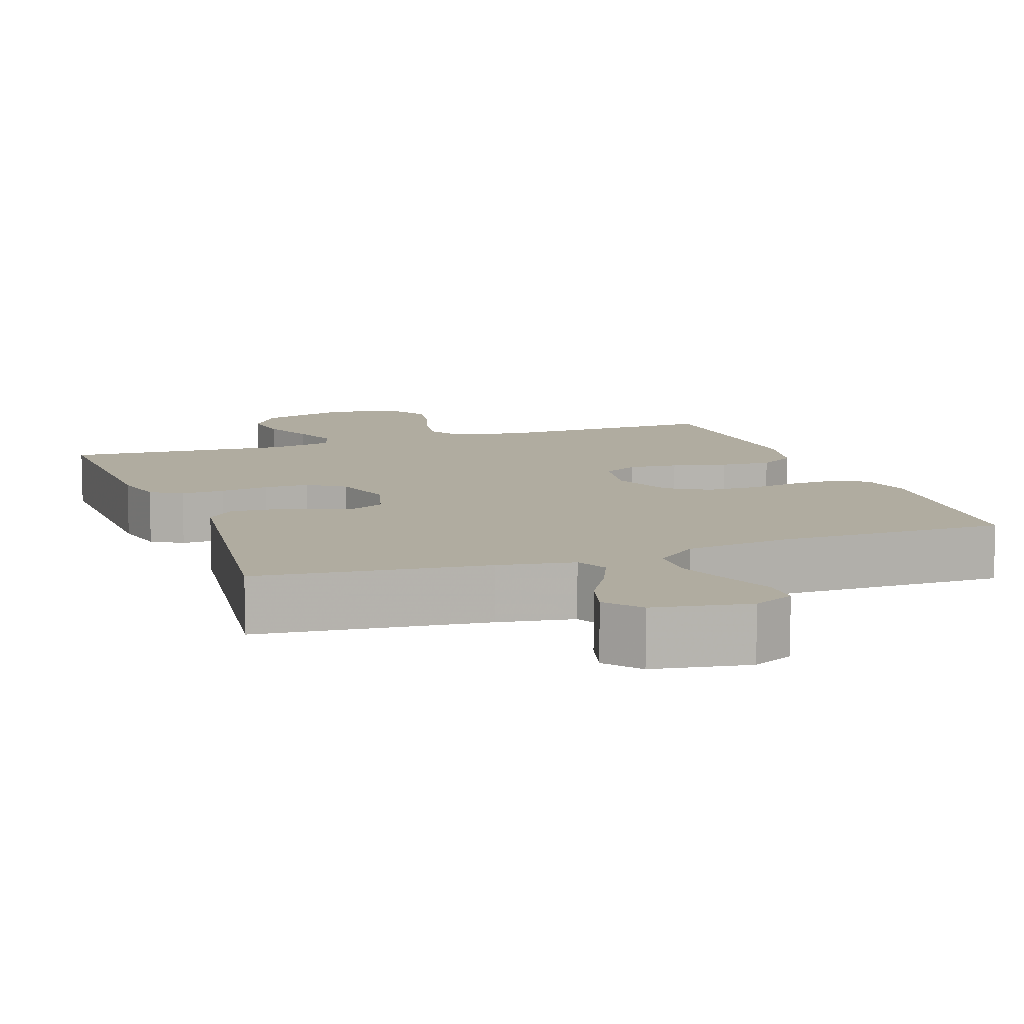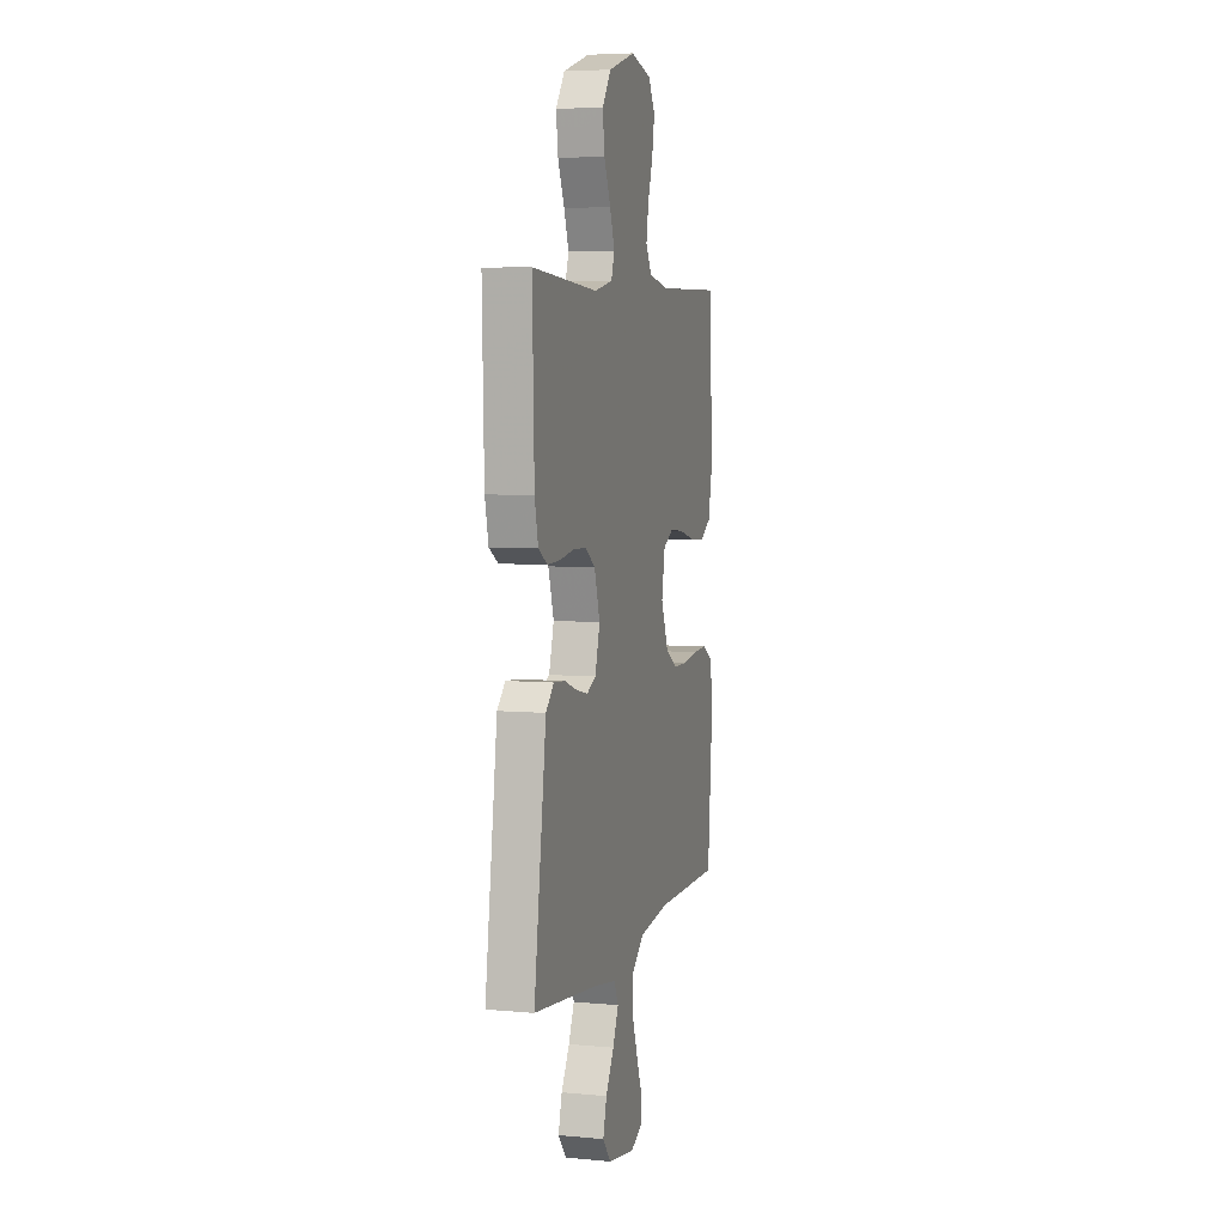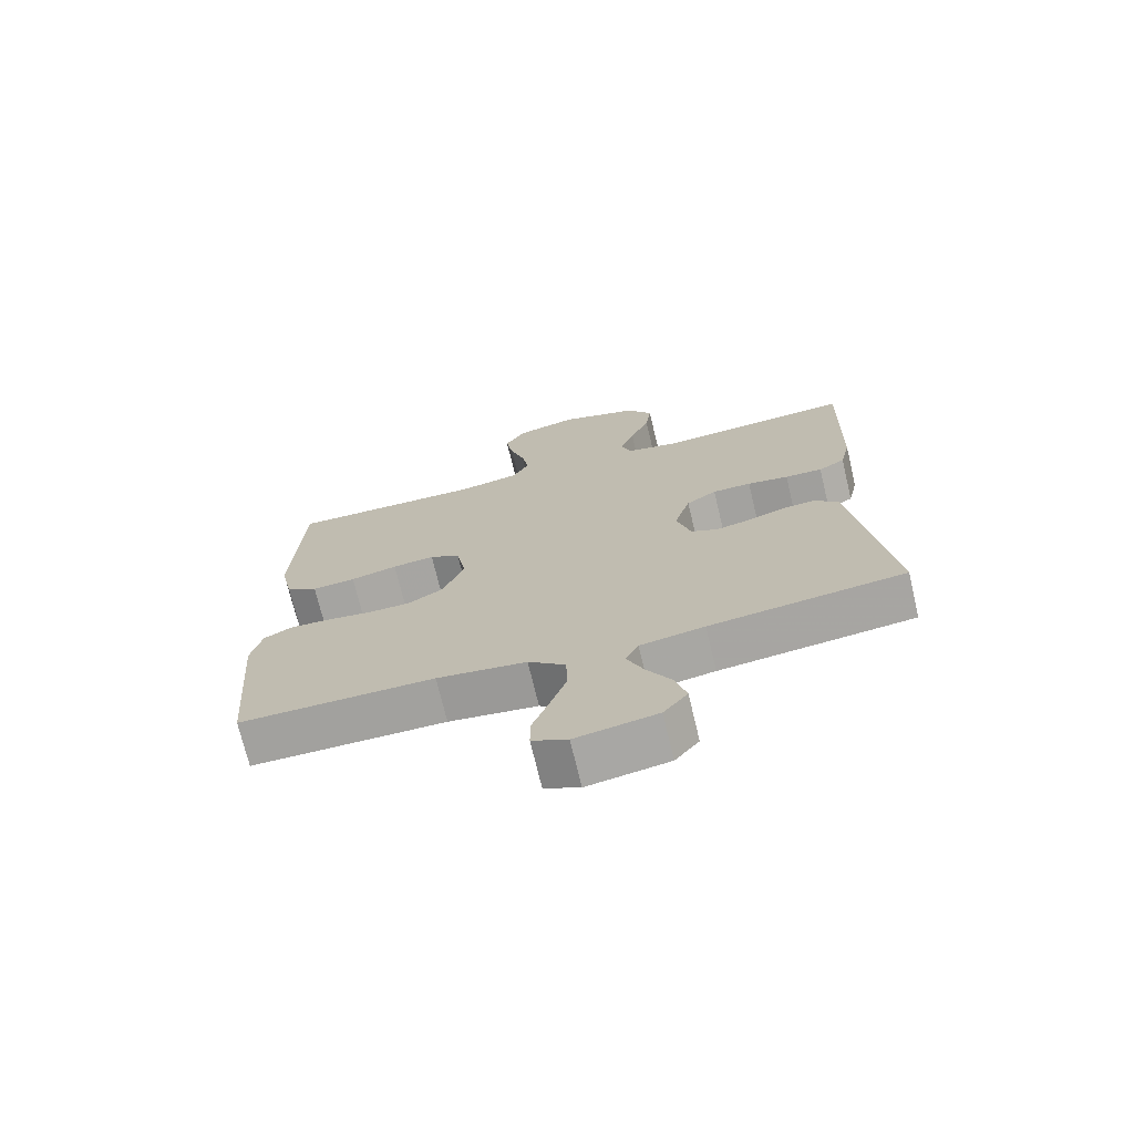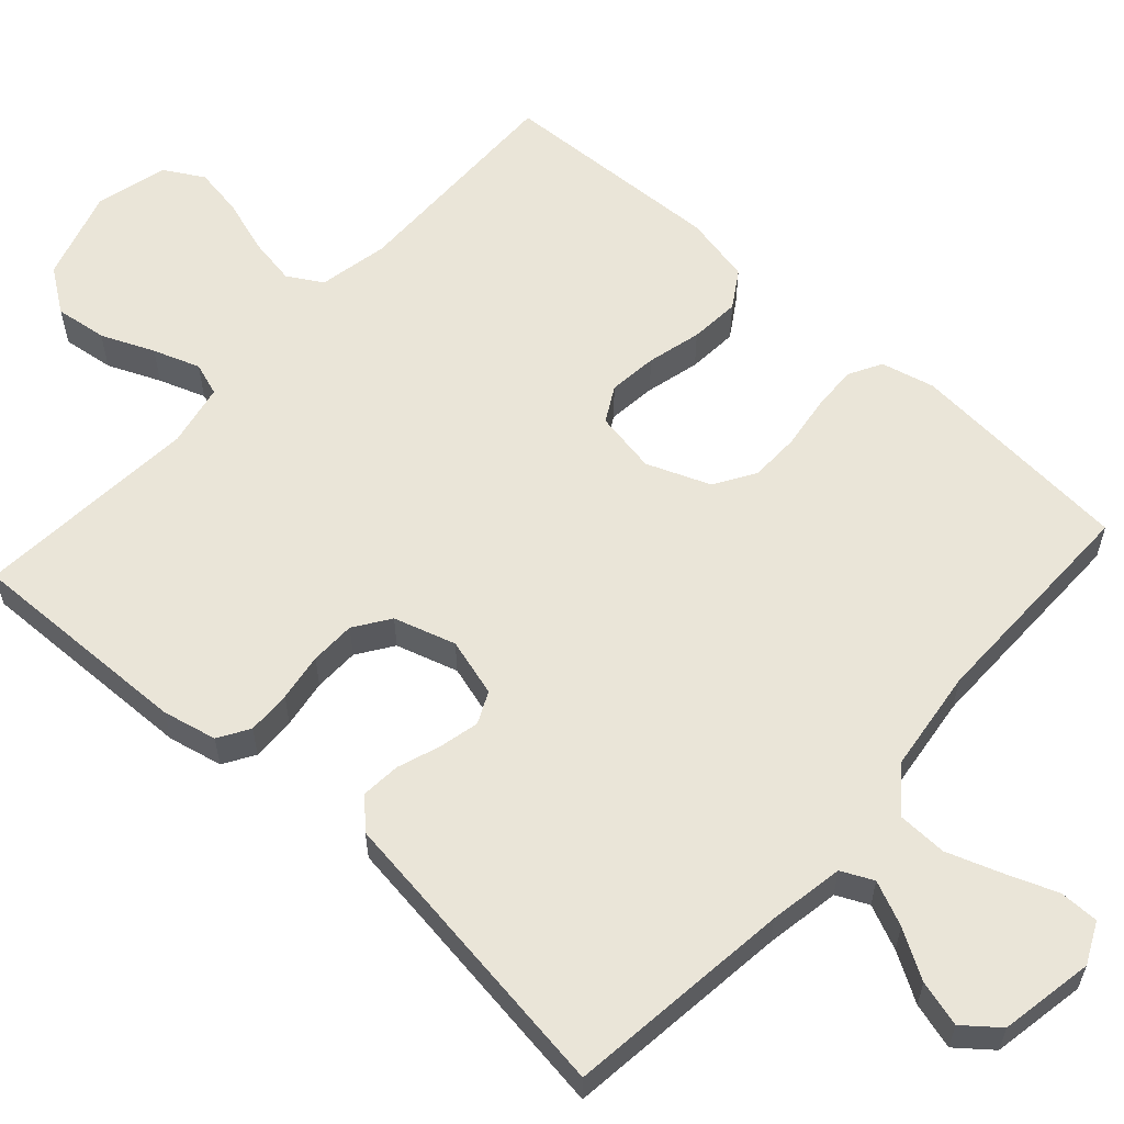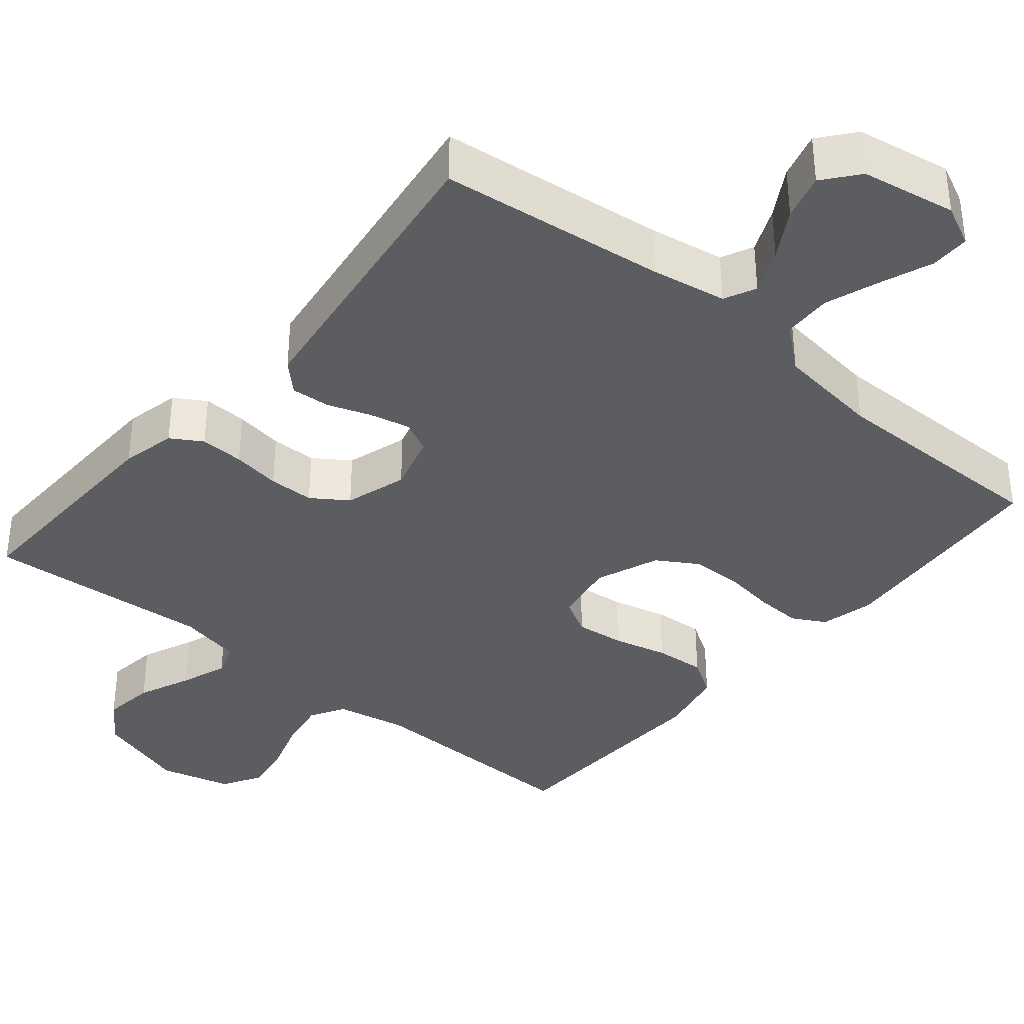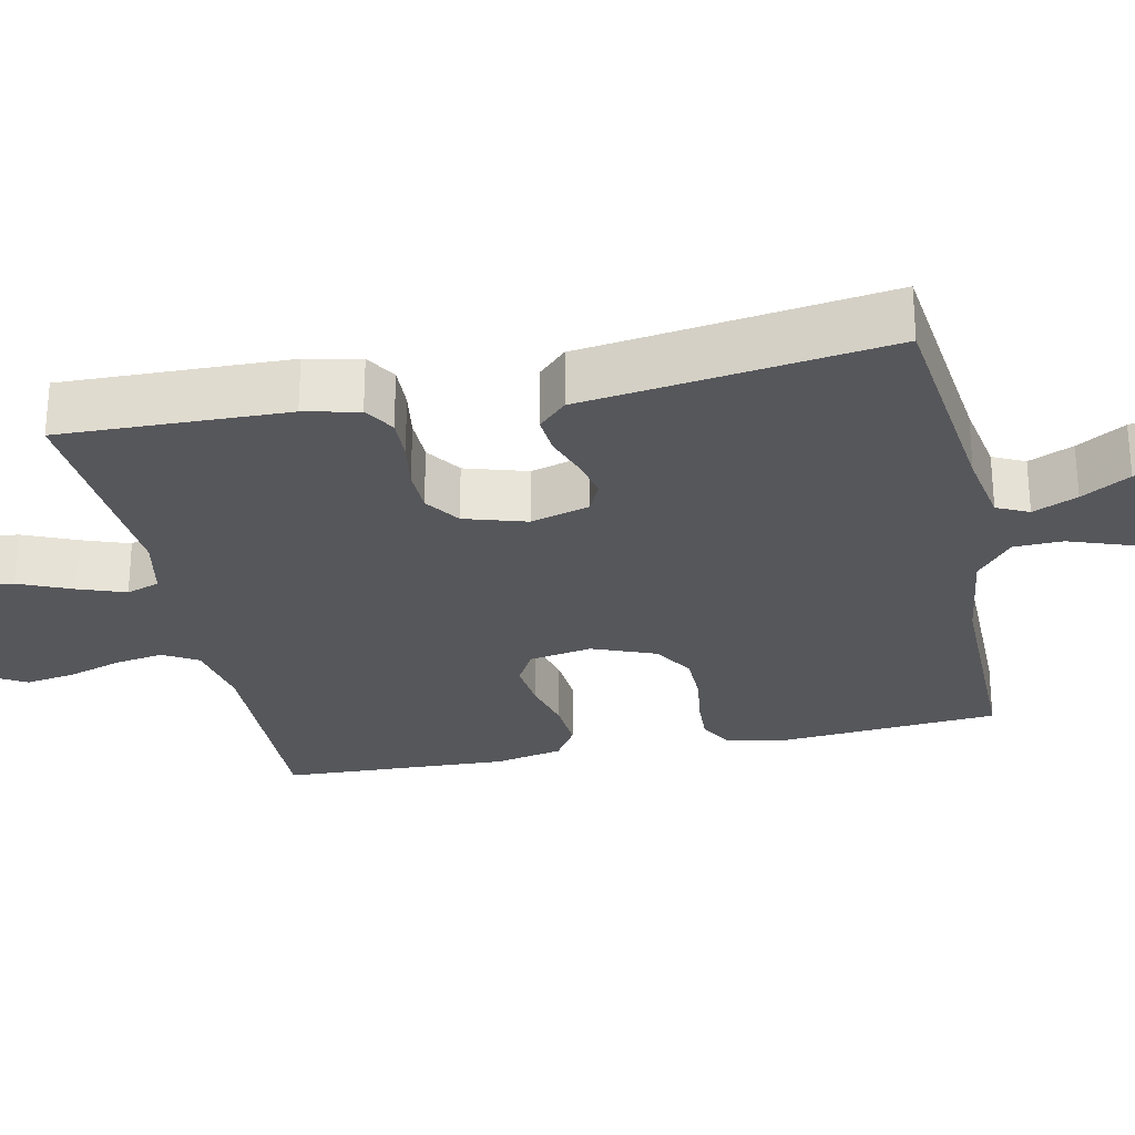
<metadata>
{"format":"obj","ext":"obj","renderer":"f3d","projection":"perspective","resolution":1024,"background":"white","views":[{"elev":9.9,"azim":160.2,"up":"+Y"},{"elev":5.6,"azim":105.8,"up":"+Z"},{"elev":-72.0,"azim":13.4,"up":"+Z"},{"elev":59.1,"azim":132.1,"up":"+Y"},{"elev":-36.9,"azim":140.1,"up":"+Y"},{"elev":-27.4,"azim":101.9,"up":"+Y"}]}
</metadata>
<code>
v 0.5 0.07 -0.5
v 0.2 0.07 -0.535
v 0.101 0.07 -0.552
v 0.081 0.07 -0.594
v 0.107 0.07 -0.653
v 0.145 0.07 -0.717
v 0.162 0.07 -0.778
v 0.125 0.07 -0.824
v 0 0.07 -0.846
v -0.054 0.07 -0.82
v -0.054 0.07 -0.768
v -0.028 0.07 -0.7
v -0.003 0.07 -0.629
v -0.005 0.07 -0.564
v -0.062 0.07 -0.517
v -0.2 0.07 -0.499
v -0.5 0.07 -0.5
v -0.524 0.07 -0.2
v -0.507 0.07 -0.129
v -0.463 0.07 -0.105
v -0.402 0.07 -0.108
v -0.333 0.07 -0.118
v -0.266 0.07 -0.117
v -0.212 0.07 -0.084
v -0.179 0.07 0
v -0.194 0.07 0.083
v -0.241 0.07 0.109
v -0.306 0.07 0.102
v -0.378 0.07 0.084
v -0.445 0.07 0.079
v -0.494 0.07 0.11
v -0.513 0.07 0.2
v -0.5 0.07 0.5
v -0.2 0.07 0.494
v -0.107 0.07 0.512
v -0.08 0.07 0.558
v -0.091 0.07 0.622
v -0.114 0.07 0.693
v -0.125 0.07 0.759
v -0.095 0.07 0.811
v 0 0.07 0.836
v 0.122 0.07 0.798
v 0.163 0.07 0.74
v 0.154 0.07 0.671
v 0.124 0.07 0.601
v 0.102 0.07 0.539
v 0.117 0.07 0.495
v 0.2 0.07 0.478
v 0.5 0.07 0.5
v 0.492 0.07 0.2
v 0.476 0.07 0.128
v 0.435 0.07 0.103
v 0.377 0.07 0.105
v 0.313 0.07 0.115
v 0.253 0.07 0.114
v 0.206 0.07 0.082
v 0.181 0.07 0
v 0.203 0.07 -0.077
v 0.245 0.07 -0.097
v 0.298 0.07 -0.085
v 0.355 0.07 -0.065
v 0.407 0.07 -0.061
v 0.444 0.07 -0.098
v 0.458 0.07 -0.2
v 0.5 0 -0.5
v 0.2 0 -0.535
v 0.101 0 -0.552
v 0.081 0 -0.594
v 0.107 0 -0.653
v 0.145 0 -0.717
v 0.162 0 -0.778
v 0.125 0 -0.824
v 0 0 -0.846
v -0.054 0 -0.82
v -0.054 0 -0.768
v -0.028 0 -0.7
v -0.003 0 -0.629
v -0.005 0 -0.564
v -0.062 0 -0.517
v -0.2 0 -0.499
v -0.5 0 -0.5
v -0.524 0 -0.2
v -0.507 0 -0.129
v -0.463 0 -0.105
v -0.402 0 -0.108
v -0.333 0 -0.118
v -0.266 0 -0.117
v -0.212 0 -0.084
v -0.179 0 0
v -0.194 0 0.083
v -0.241 0 0.109
v -0.306 0 0.102
v -0.378 0 0.084
v -0.445 0 0.079
v -0.494 0 0.11
v -0.513 0 0.2
v -0.5 0 0.5
v -0.2 0 0.494
v -0.107 0 0.512
v -0.08 0 0.558
v -0.091 0 0.622
v -0.114 0 0.693
v -0.125 0 0.759
v -0.095 0 0.811
v 0 0 0.836
v 0.122 0 0.798
v 0.163 0 0.74
v 0.154 0 0.671
v 0.124 0 0.601
v 0.102 0 0.539
v 0.117 0 0.495
v 0.2 0 0.478
v 0.5 0 0.5
v 0.492 0 0.2
v 0.476 0 0.128
v 0.435 0 0.103
v 0.377 0 0.105
v 0.313 0 0.115
v 0.253 0 0.114
v 0.206 0 0.082
v 0.181 0 0
v 0.203 0 -0.077
v 0.245 0 -0.097
v 0.298 0 -0.085
v 0.355 0 -0.065
v 0.407 0 -0.061
v 0.444 0 -0.098
v 0.458 0 -0.2
f 62 63 64
f 61 62 64
f 60 61 64
f 64 1 2
f 60 64 2
f 59 60 2
f 58 59 2 3
f 57 58 3 4
f 52 53 54
f 51 52 54
f 50 51 54
f 49 50 54
f 48 49 54
f 47 48 54 55
f 43 44 45
f 42 43 45
f 41 42 45
f 40 41 45
f 39 40 45
f 38 39 45
f 37 38 45
f 36 37 45 46
f 35 36 46 47
f 32 33 34
f 31 32 34
f 30 31 34
f 29 30 34
f 28 29 34
f 34 35 47
f 28 34 47
f 27 28 47
f 20 21 22
f 19 20 22
f 18 19 22
f 17 18 22
f 16 17 22
f 15 16 22 23
f 14 15 23 24
f 10 11 12
f 9 10 12
f 8 9 12
f 7 8 12
f 6 7 12
f 5 6 12
f 4 5 12 13
f 57 4 13 14
f 47 55 56
f 27 47 56
f 26 27 56
f 56 57 14
f 26 56 14
f 25 26 14
f 14 24 25
f 128 127 126
f 128 126 125
f 128 125 124
f 66 65 128
f 66 128 124
f 66 124 123
f 67 66 123 122
f 68 67 122 121
f 118 117 116
f 118 116 115
f 118 115 114
f 118 114 113
f 118 113 112
f 119 118 112 111
f 109 108 107
f 109 107 106
f 109 106 105
f 109 105 104
f 109 104 103
f 109 103 102
f 109 102 101
f 110 109 101 100
f 111 110 100 99
f 98 97 96
f 98 96 95
f 98 95 94
f 98 94 93
f 98 93 92
f 111 99 98
f 111 98 92
f 111 92 91
f 86 85 84
f 86 84 83
f 86 83 82
f 86 82 81
f 86 81 80
f 87 86 80 79
f 88 87 79 78
f 76 75 74
f 76 74 73
f 76 73 72
f 76 72 71
f 76 71 70
f 76 70 69
f 77 76 69 68
f 78 77 68 121
f 120 119 111
f 120 111 91
f 120 91 90
f 78 121 120
f 78 120 90
f 78 90 89
f 89 88 78
f 1 65 66 2
f 2 66 67 3
f 3 67 68 4
f 4 68 69 5
f 5 69 70 6
f 6 70 71 7
f 7 71 72 8
f 8 72 73 9
f 9 73 74 10
f 10 74 75 11
f 11 75 76 12
f 12 76 77 13
f 13 77 78 14
f 14 78 79 15
f 15 79 80 16
f 16 80 81 17
f 17 81 82 18
f 18 82 83 19
f 19 83 84 20
f 20 84 85 21
f 21 85 86 22
f 22 86 87 23
f 23 87 88 24
f 24 88 89 25
f 25 89 90 26
f 26 90 91 27
f 27 91 92 28
f 28 92 93 29
f 29 93 94 30
f 30 94 95 31
f 31 95 96 32
f 32 96 97 33
f 33 97 98 34
f 34 98 99 35
f 35 99 100 36
f 36 100 101 37
f 37 101 102 38
f 38 102 103 39
f 39 103 104 40
f 40 104 105 41
f 41 105 106 42
f 42 106 107 43
f 43 107 108 44
f 44 108 109 45
f 45 109 110 46
f 46 110 111 47
f 47 111 112 48
f 48 112 113 49
f 49 113 114 50
f 50 114 115 51
f 51 115 116 52
f 52 116 117 53
f 53 117 118 54
f 54 118 119 55
f 55 119 120 56
f 56 120 121 57
f 57 121 122 58
f 58 122 123 59
f 59 123 124 60
f 60 124 125 61
f 61 125 126 62
f 62 126 127 63
f 63 127 128 64
f 64 128 65 1

</code>
